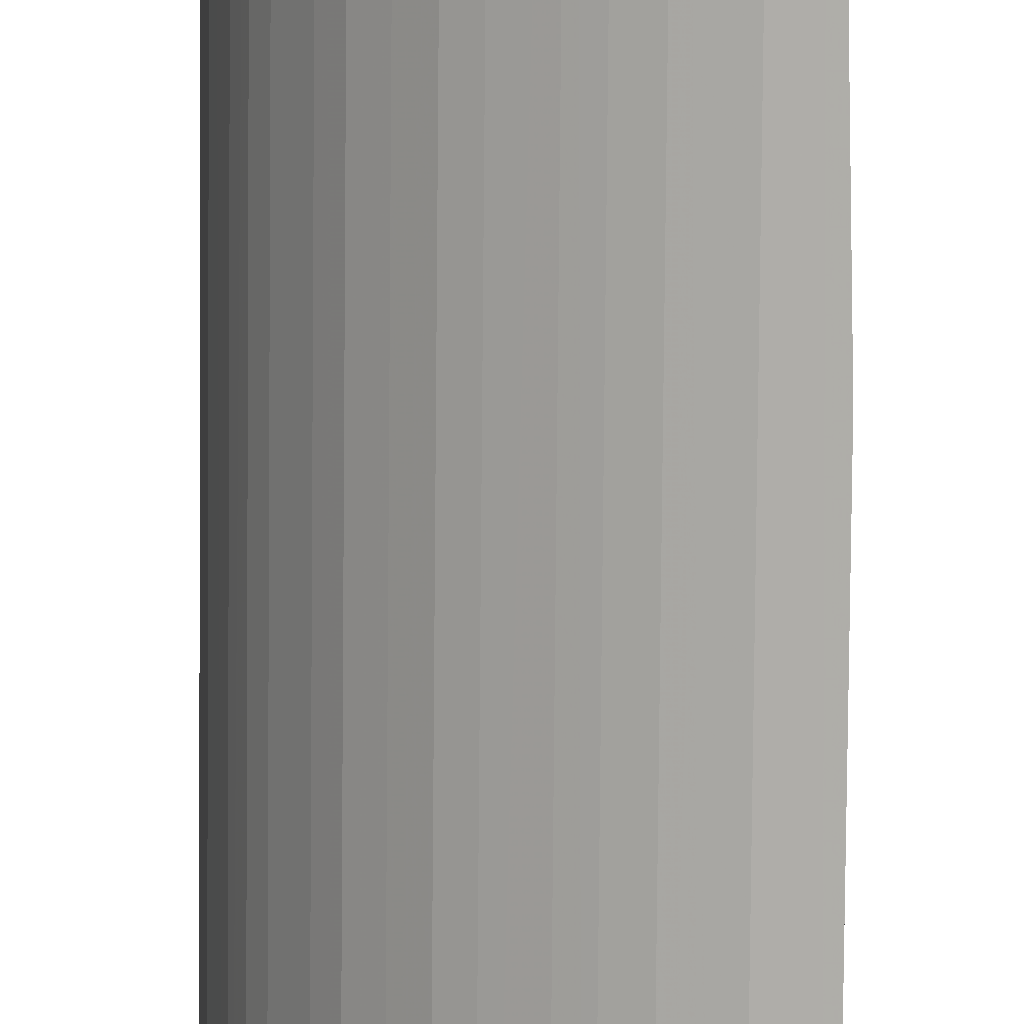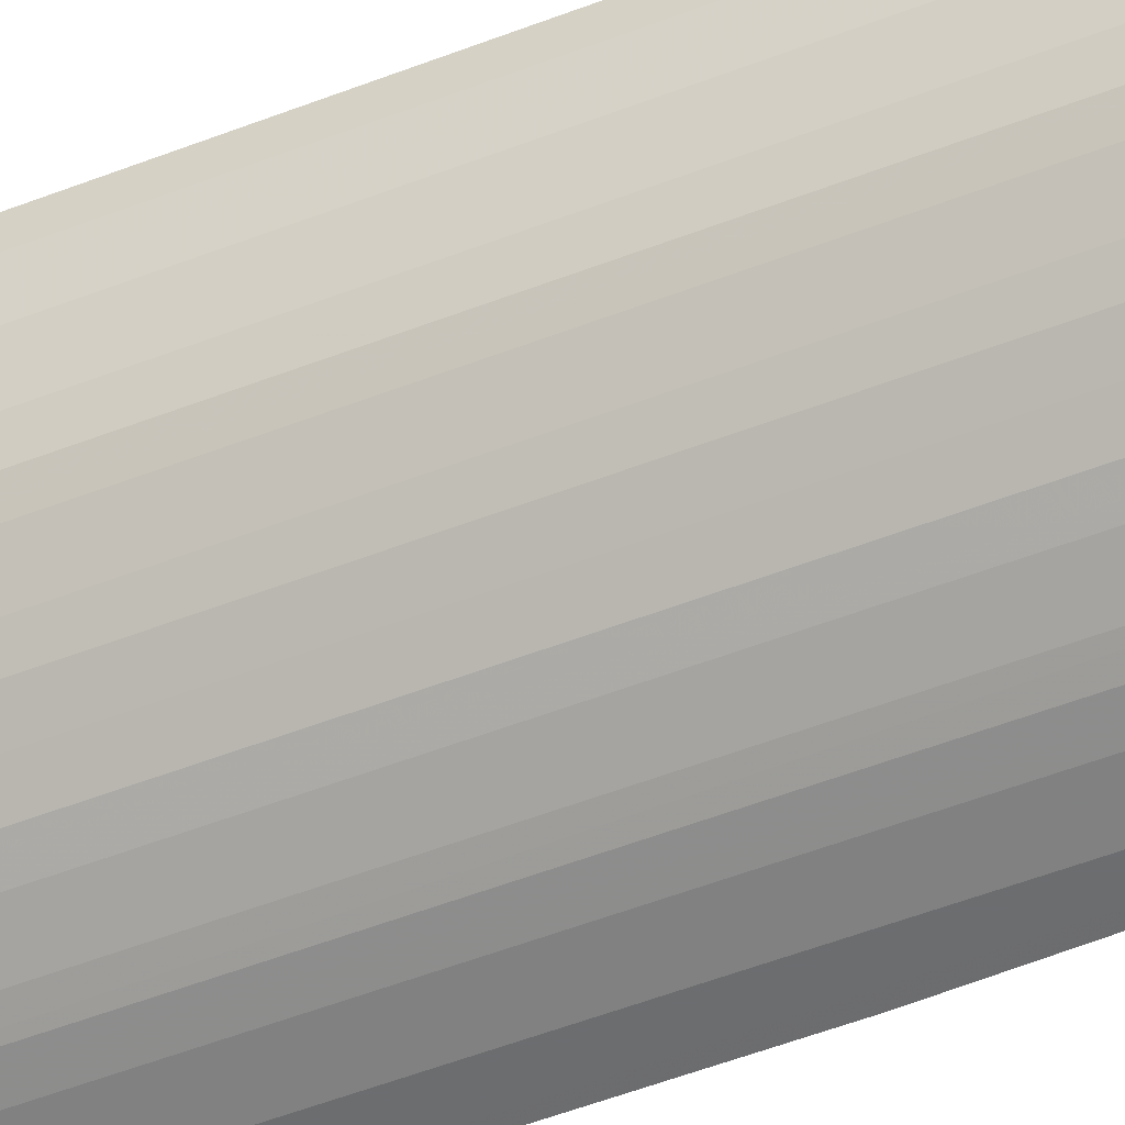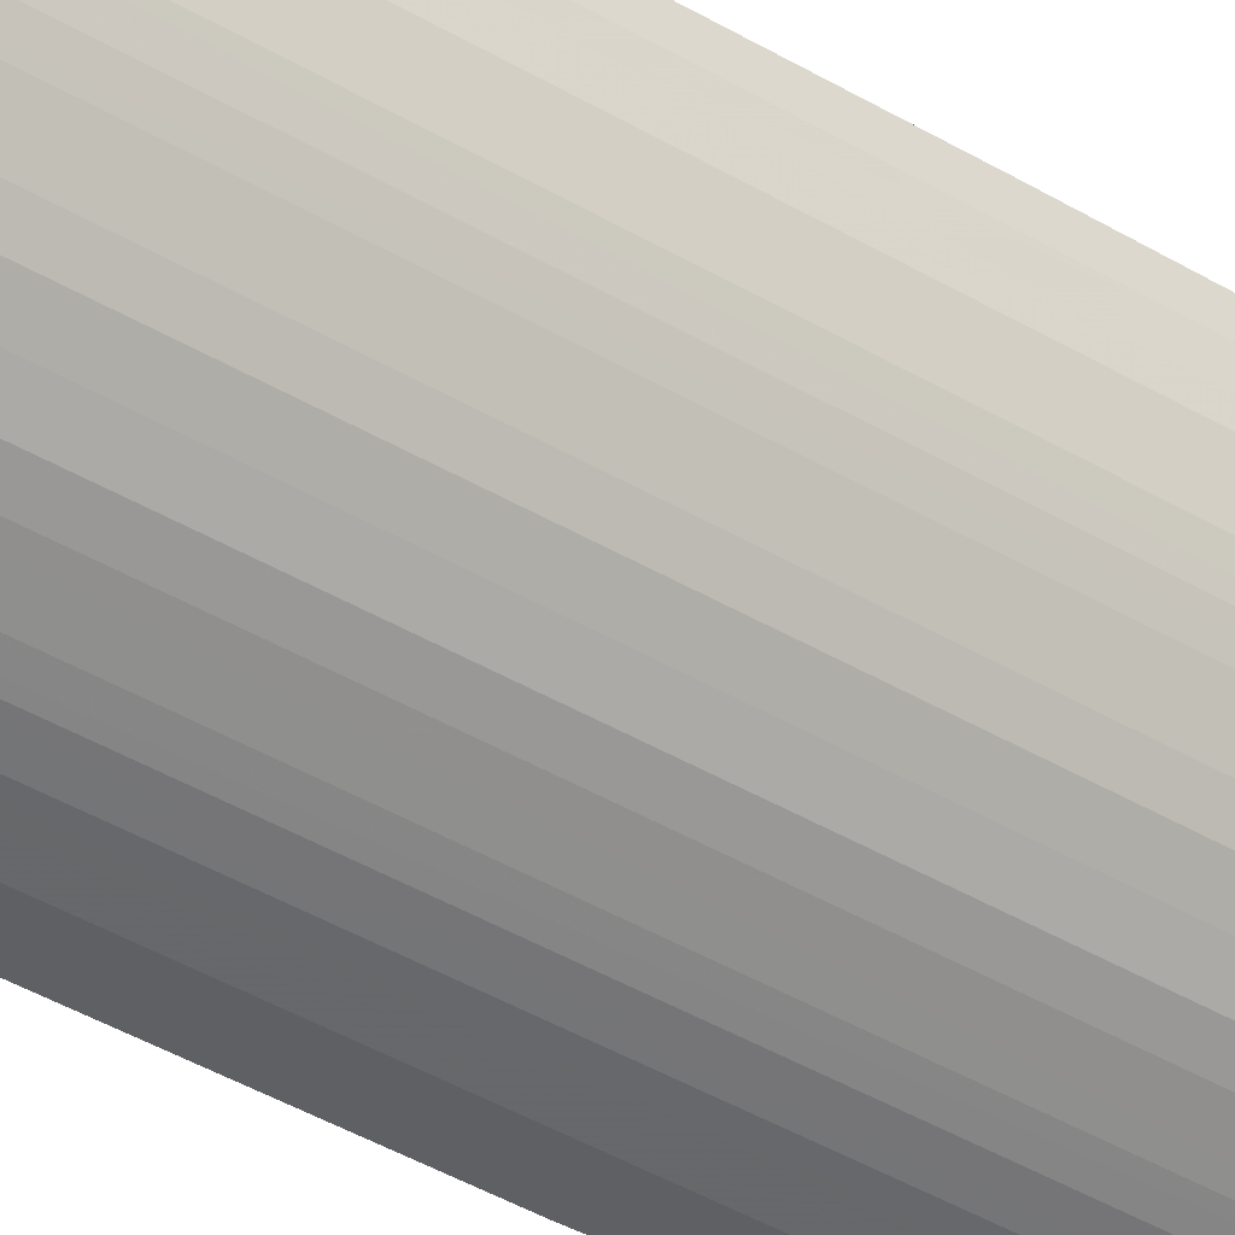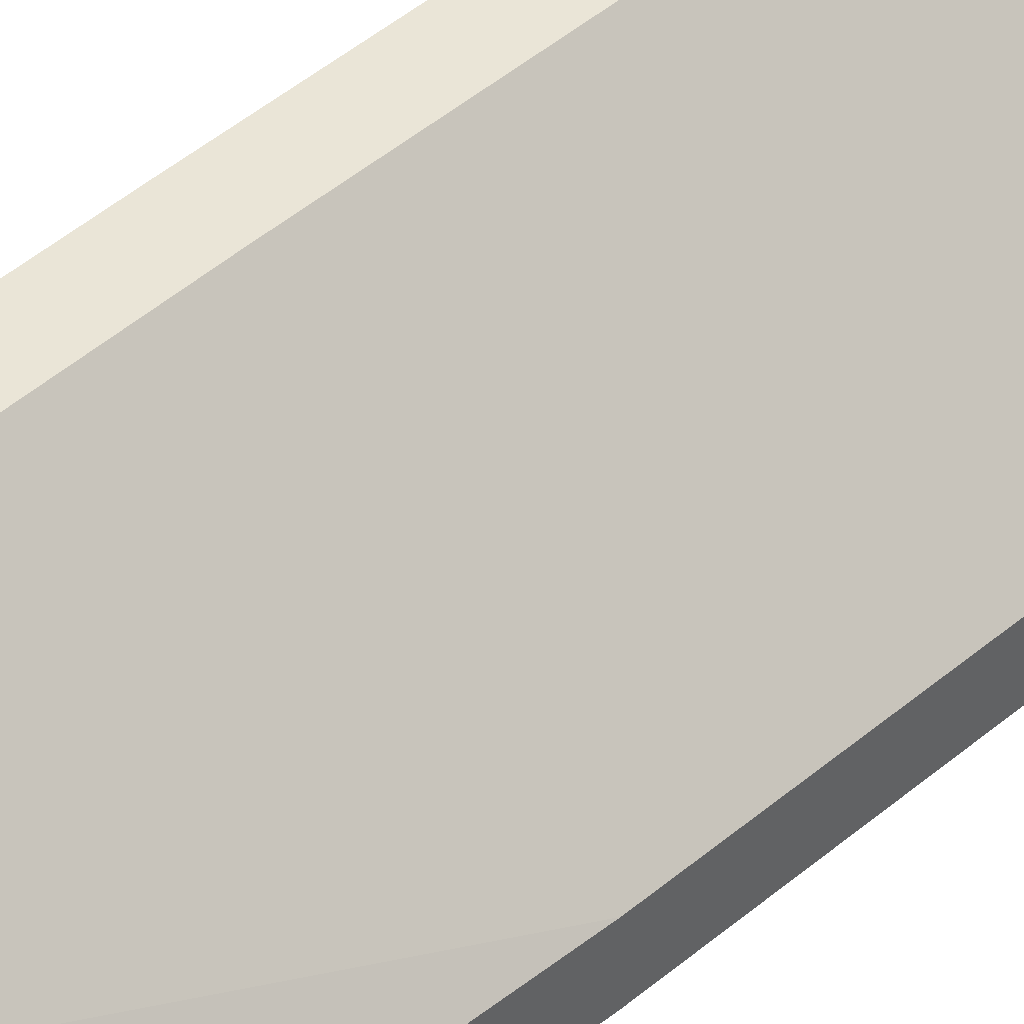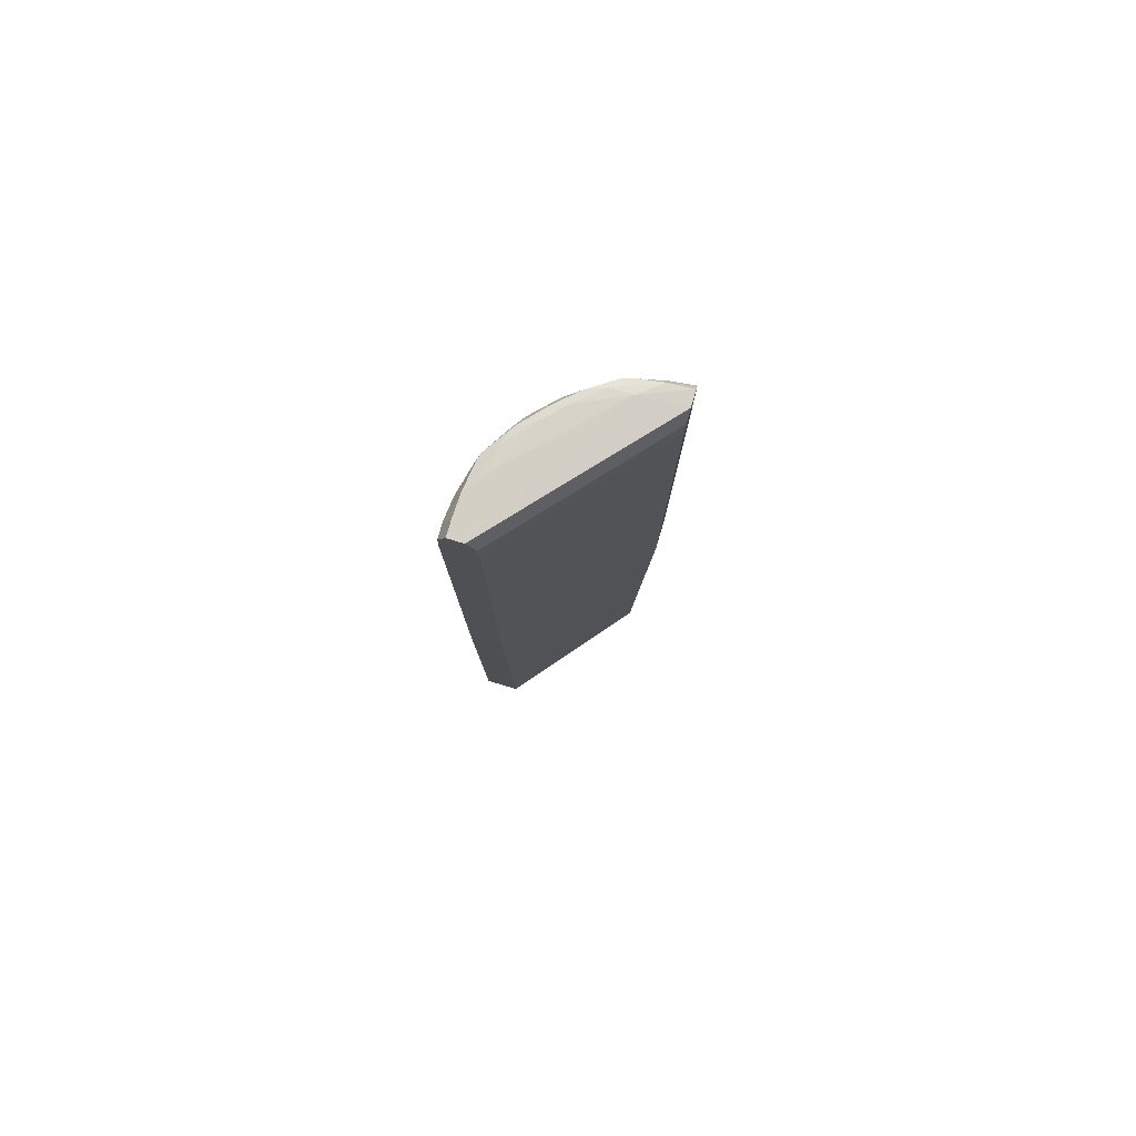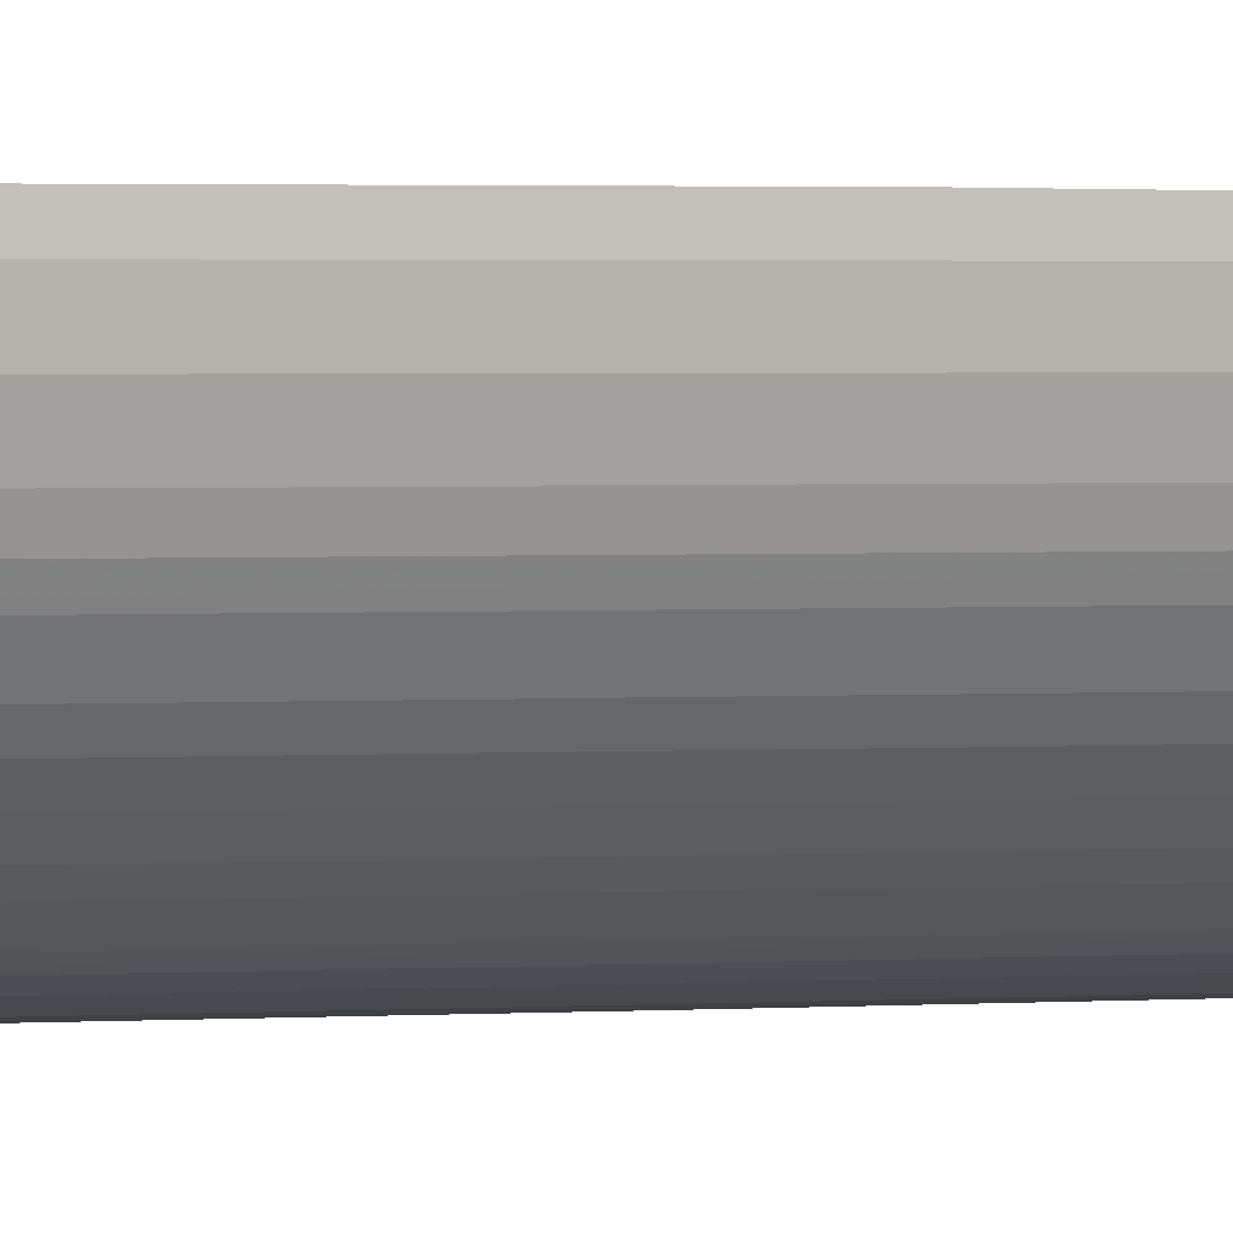
<metadata>
{"format":"obj","ext":"obj","renderer":"f3d","projection":"perspective","resolution":1024,"background":"white","views":[{"elev":-79.2,"azim":-0.5,"up":"+Z"},{"elev":-47.4,"azim":-65.7,"up":"+Z"},{"elev":-39.6,"azim":-126.9,"up":"+Z"},{"elev":44.1,"azim":44.8,"up":"+Z"},{"elev":80.0,"azim":16.3,"up":"+Y"},{"elev":1.8,"azim":-105.1,"up":"+Z"}]}
</metadata>
<code>
v -0.001365 0.09076 -0.01993
v -0.00409 0.09074 -0.0198
v -0.006818 0.09096 -0.01772
v -0.009404 0.09071 -0.01777
v -0.006818 0.09051 -0.01947
v -0.00409 0.08873 -0.02057
v -0.0084 0.09023 -0.01919
v -0.006818 0.08873 -0.01987
v -0.00409 0.086 -0.02062
v -0.006818 0.086 -0.01988
v -0.00594 0.02514 -0.02012
v -0.00409 0.02515 -0.02062
v -0.002916 -0.03015 -0.02078
v -0.001365 0.086 -0.02098
v -0.001365 0.08873 -0.02087
v -0.001347 0.08871 -0.02088
v -0.001347 0.086 -0.02098
v -0.001347 0.02515 -0.02098
v -0.001347 0.09075 -0.01993
v -0.001347 0.09076 -0.01806
v -0.001347 0.02515 -0.01685
v -0.002916 -0.03014 -0.01636
v -0.01656 -0.03015 -5.01e-06
v -0.01685 0.02515 0.0004257
v -0.01685 0.086 0.0004257
v -0.01693 0.08873 0.0004257
v -0.001347 0.08873 -0.01693
v -0.001347 0.08602 -0.01685
v -0.01805 0.09076 0.0004257
v -0.02088 0.08873 0.0004257
v -0.01993 0.09076 0.0004257
v -0.02088 0.08873 -0.001364
v -0.02098 0.086 -0.001364
v -0.02057 0.08873 -0.00409
v -0.0198 0.09074 -0.00409
v -0.01993 0.09076 -0.001364
v -0.01772 0.09096 -0.006817
v -0.01519 0.09077 -0.01246
v -0.01777 0.09071 -0.009403
v -0.01689 0.09053 -0.01168
v -0.01441 0.09054 -0.01441
v -0.01246 0.09077 -0.01519
v -0.01168 0.09053 -0.01689
v -0.01344 0.08873 -0.01618
v -0.01207 0.08873 -0.01717
v -0.01345 0.086 -0.01621
v -0.01208 0.086 -0.01719
v -0.009878 0.08873 -0.01854
v -0.008515 0.08873 -0.01925
v -0.008521 0.086 -0.01925
v -0.006818 -0.03015 -0.01988
v -0.004091 -0.03015 -0.02062
v -0.008521 -0.03015 -0.01925
v -0.009884 -0.03015 -0.01855
v -0.01208 -0.03015 -0.01719
v -0.01345 -0.03015 -0.01621
v -0.02062 -0.03015 -0.004092
v -0.01925 -0.03015 -0.00852
v -0.01621 -0.03015 -0.01345
v -0.01484 -0.03015 -0.01484
v -0.01484 0.086 -0.01485
v -0.01621 0.086 -0.01345
v -0.01719 -0.03015 -0.01208
v -0.01719 0.086 -0.01208
v -0.01717 0.08873 -0.01207
v -0.01854 0.08873 -0.009879
v -0.01855 0.086 -0.009885
v -0.01855 -0.03015 -0.009885
v -0.01925 0.08873 -0.008516
v -0.01919 0.09023 -0.008401
v -0.01618 0.08873 -0.01344
v -0.01947 0.09051 -0.006817
v -0.01987 0.08873 -0.006817
v -0.02062 0.086 -0.00409
v -0.01988 0.086 -0.006817
v -0.01988 -0.03015 -0.006819
v -0.02098 -0.03015 -0.001365
v -0.02098 -0.03015 -5.01e-06
v -0.02098 0.02515 0.0004257
v -0.02098 0.086 0.0004257
f 2 3 1
f 2 4 3
f 2 5 4
f 6 5 2
f 6 7 5
f 6 8 7
f 9 8 6
f 9 10 8
f 9 11 10
f 9 12 11
f 9 13 12
f 9 14 13
f 9 6 14
f 14 6 15
f 14 15 16
f 17 14 16
f 17 18 14
f 17 16 18
f 16 19 18
f 16 15 19
f 19 15 1
f 19 1 20
f 19 20 18
f 18 20 21
f 18 21 13
f 14 18 13
f 21 22 13
f 21 23 22
f 21 24 23
f 25 24 21
f 25 26 24
f 25 27 26
f 25 28 27
f 25 21 28
f 28 21 20
f 27 28 20
f 27 20 26
f 29 26 20
f 29 30 26
f 31 30 29
f 32 30 31
f 32 33 30
f 32 34 33
f 32 35 34
f 36 35 32
f 36 37 35
f 36 31 37
f 36 32 31
f 31 29 37
f 37 29 3
f 38 37 3
f 38 39 37
f 38 40 39
f 38 41 40
f 38 42 41
f 38 3 42
f 4 42 3
f 43 42 4
f 43 41 42
f 43 44 41
f 45 44 43
f 45 46 44
f 45 47 46
f 45 48 47
f 45 7 48
f 45 43 7
f 43 4 7
f 4 5 7
f 49 48 7
f 49 50 48
f 10 50 49
f 10 51 50
f 10 11 51
f 52 51 11
f 52 13 51
f 12 13 52
f 12 52 11
f 51 13 53
f 51 53 50
f 54 50 53
f 48 50 54
f 48 54 47
f 55 47 54
f 55 46 47
f 55 56 46
f 55 54 56
f 54 53 56
f 53 13 56
f 13 23 56
f 13 22 23
f 57 56 23
f 58 56 57
f 59 56 58
f 60 56 59
f 60 61 56
f 60 62 61
f 60 59 62
f 63 62 59
f 64 62 63
f 64 65 62
f 64 66 65
f 64 67 66
f 64 63 67
f 63 68 67
f 63 59 68
f 68 59 58
f 68 58 67
f 67 58 69
f 66 67 69
f 66 69 70
f 66 70 65
f 65 70 40
f 65 40 71
f 65 71 62
f 71 61 62
f 71 44 61
f 71 41 44
f 40 41 71
f 46 61 44
f 46 56 61
f 39 40 70
f 39 70 72
f 39 72 35
f 39 35 37
f 72 34 35
f 72 70 34
f 73 34 70
f 73 74 34
f 73 75 74
f 73 69 75
f 73 70 69
f 75 69 58
f 76 75 58
f 76 57 75
f 76 58 57
f 75 57 74
f 33 74 57
f 33 34 74
f 77 33 57
f 77 78 33
f 77 57 78
f 78 57 23
f 79 78 23
f 80 78 79
f 33 78 80
f 33 80 30
f 80 79 30
f 79 24 30
f 79 23 24
f 24 26 30
f 8 10 49
f 8 49 7
f 3 29 20
f 1 3 20
f 15 2 1
f 6 2 15

</code>
